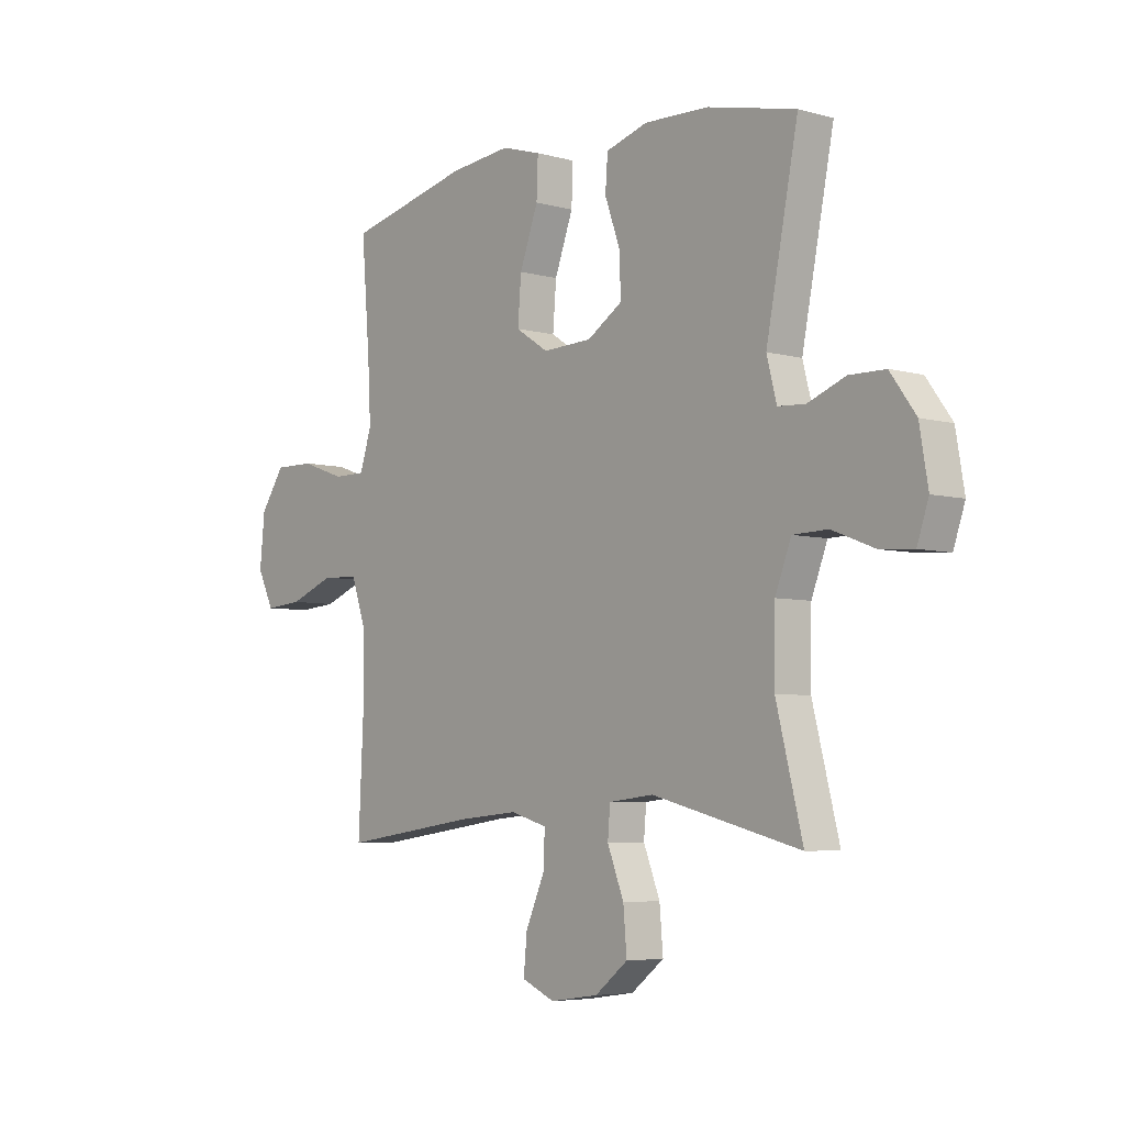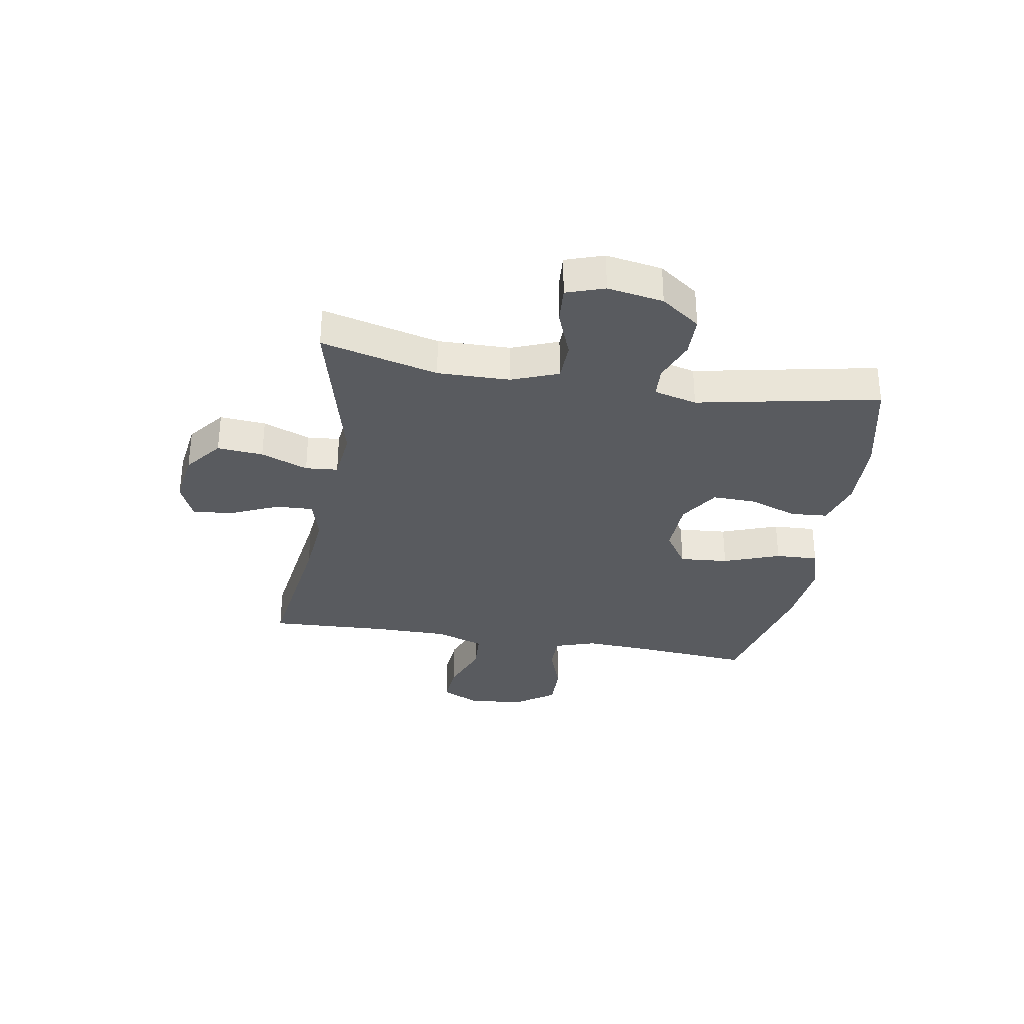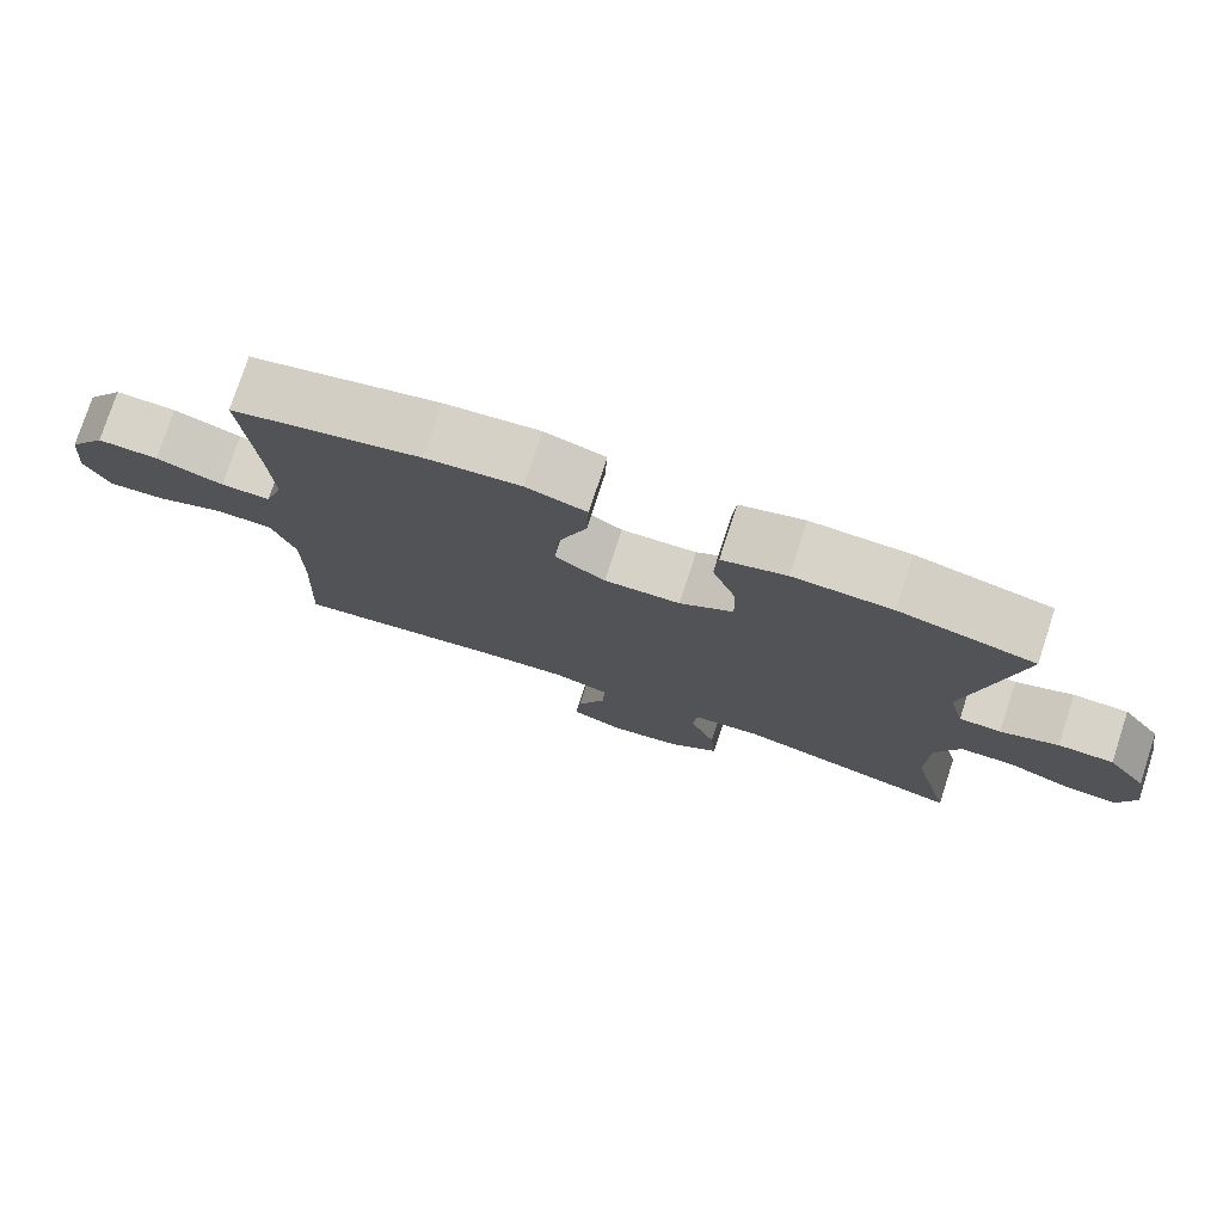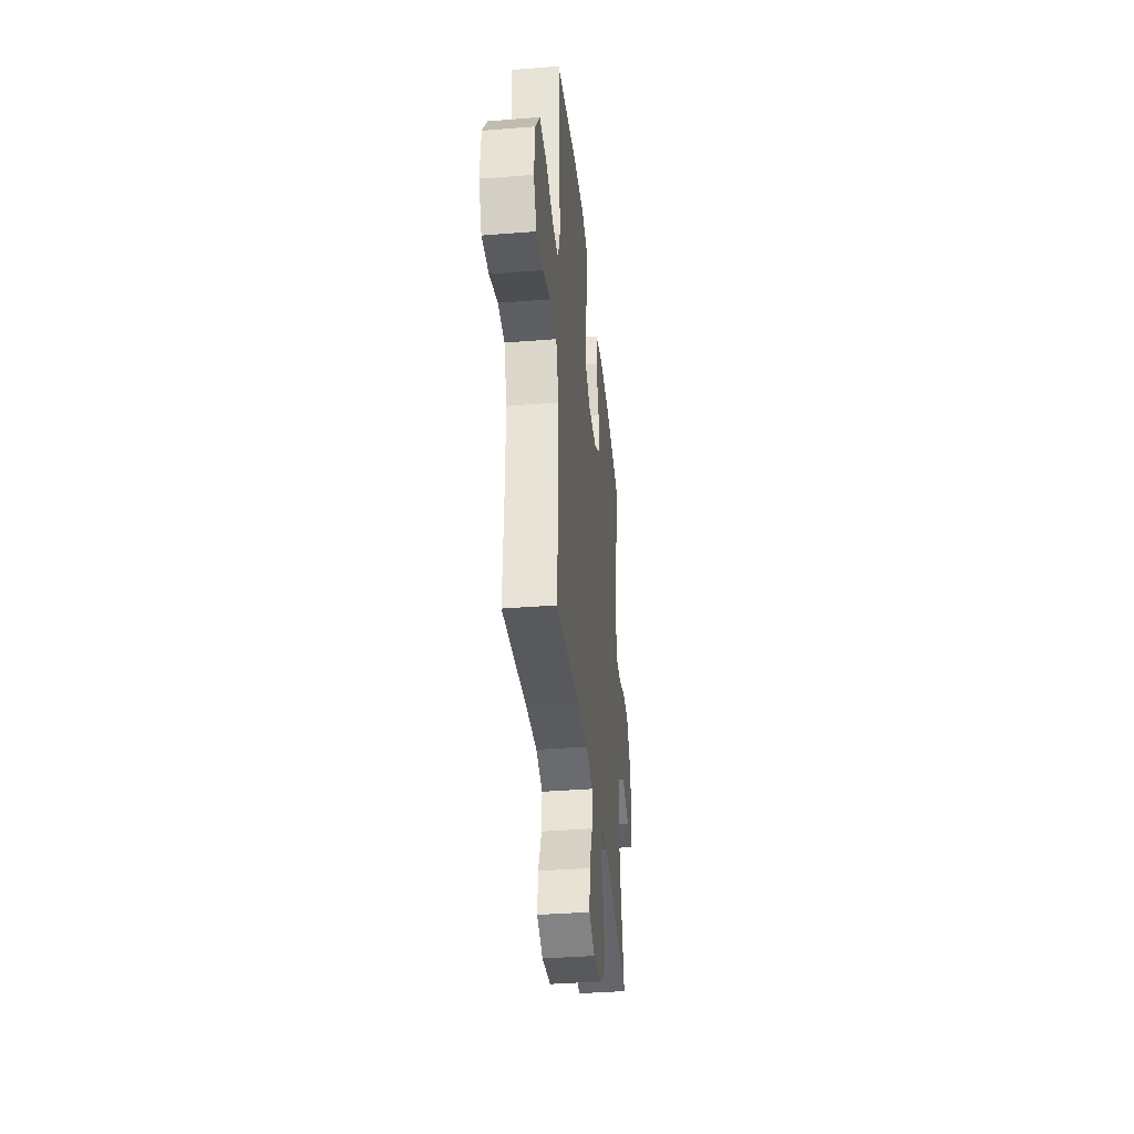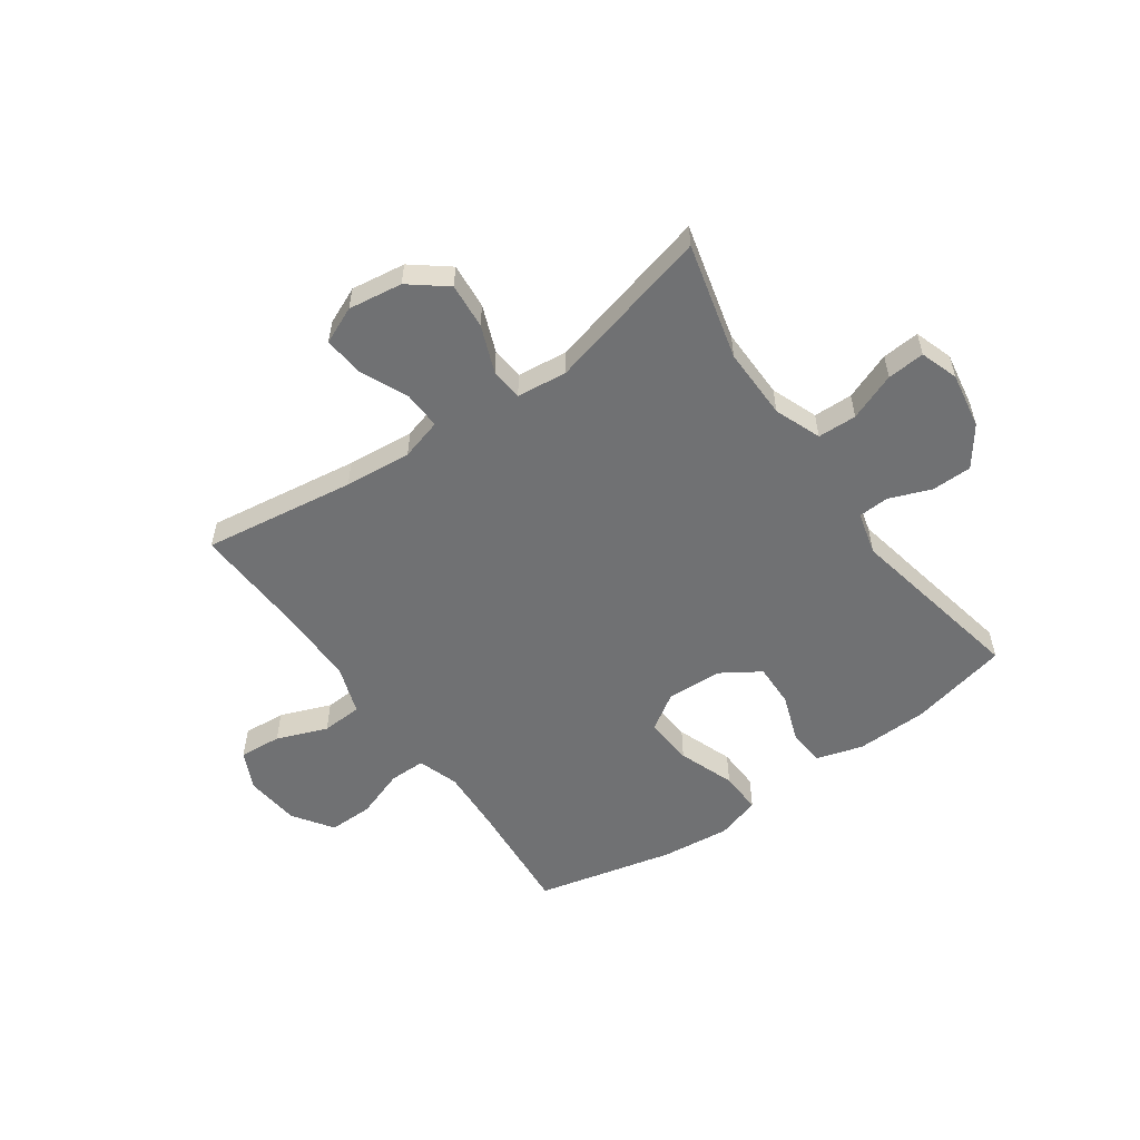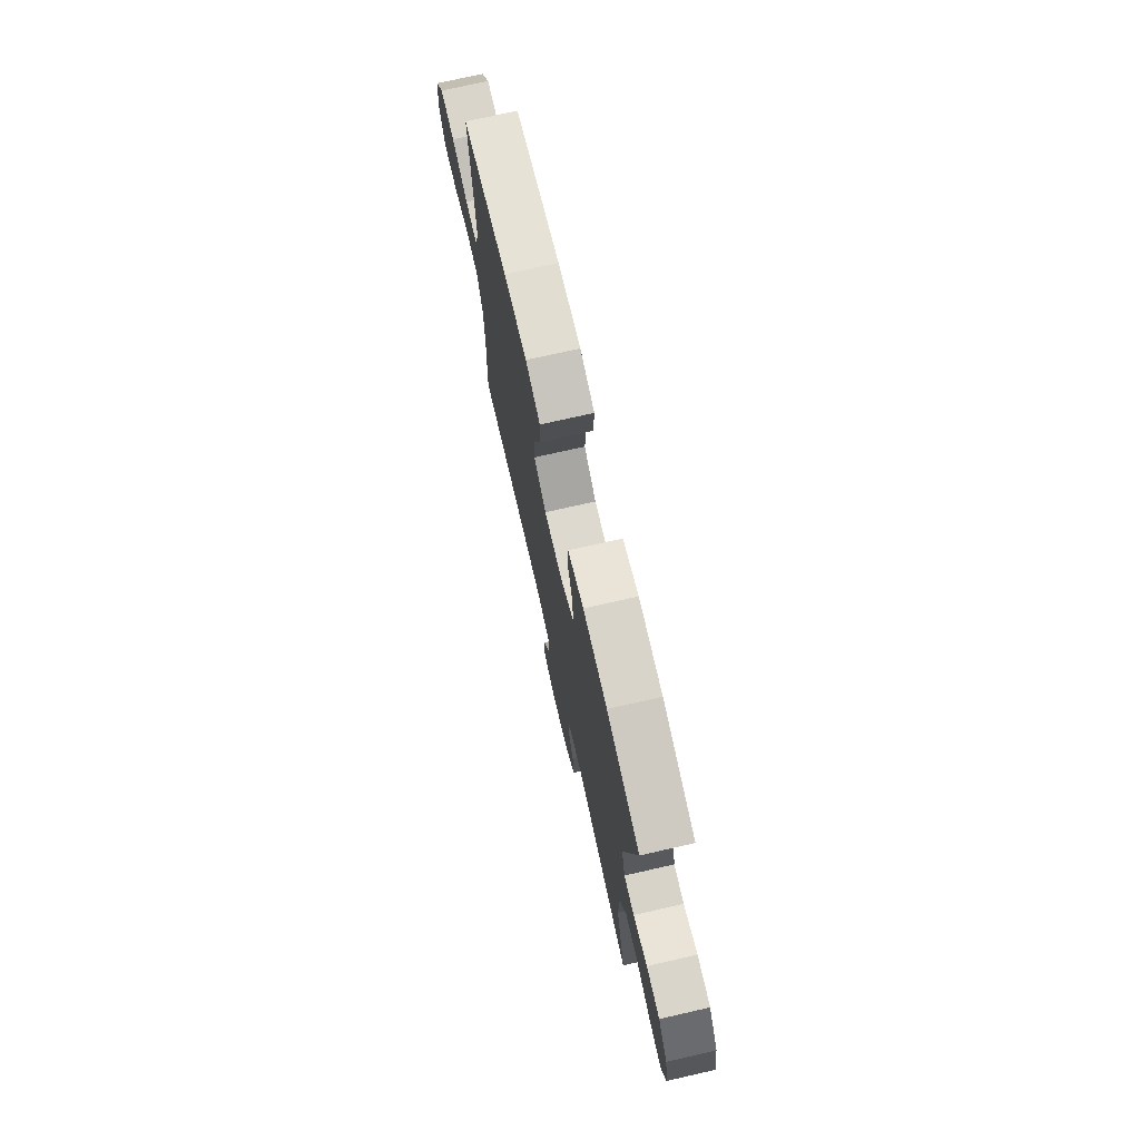
<metadata>
{"format":"obj","ext":"obj","renderer":"f3d","projection":"perspective","resolution":1024,"background":"white","views":[{"elev":-5.4,"azim":-130.4,"up":"+Z"},{"elev":-32.3,"azim":-99.6,"up":"+Y"},{"elev":76.8,"azim":-162.0,"up":"+Z"},{"elev":-37.8,"azim":95.8,"up":"+Z"},{"elev":-55.2,"azim":-144.8,"up":"+Y"},{"elev":73.8,"azim":-102.8,"up":"+Z"}]}
</metadata>
<code>
v 0.5 0.07 0.5
v 0.483 0.07 0.29
v 0.477 0.07 0.175
v 0.501 0.07 0.102
v 0.566 0.07 0.102
v 0.654 0.07 0.133
v 0.734 0.07 0.134
v 0.783 0.07 0.063
v 0.793 0.07 -0.037
v 0.76 0.07 -0.105
v 0.684 0.07 -0.099
v 0.593 0.07 -0.064
v 0.52 0.07 -0.068
v 0.49 0.07 -0.155
v 0.49 0.07 -0.29
v 0.5 0.07 -0.5
v 0.227 0.07 -0.461
v 0.107 0.07 -0.45
v 0.033 0.07 -0.471
v 0.036 0.07 -0.538
v 0.074 0.07 -0.624
v 0.081 0.07 -0.696
v 0.015 0.07 -0.725
v -0.082 0.07 -0.711
v -0.148 0.07 -0.659
v -0.141 0.07 -0.577
v -0.108 0.07 -0.493
v -0.113 0.07 -0.435
v -0.203 0.07 -0.425
v -0.5 0.07 -0.5
v -0.447 0.07 -0.291
v -0.449 0.07 -0.162
v -0.481 0.07 -0.079
v -0.551 0.07 -0.077
v -0.636 0.07 -0.11
v -0.703 0.07 -0.115
v -0.726 0.07 -0.047
v -0.709 0.07 0.053
v -0.658 0.07 0.123
v -0.586 0.07 0.124
v -0.511 0.07 0.095
v -0.456 0.07 0.098
v -0.436 0.07 0.175
v -0.5 0.07 0.5
v -0.323 0.07 0.54
v -0.194 0.07 0.544
v -0.11 0.07 0.519
v -0.105 0.07 0.453
v -0.136 0.07 0.367
v -0.138 0.07 0.289
v -0.068 0.07 0.244
v 0.031 0.07 0.24
v 0.097 0.07 0.283
v 0.09 0.07 0.37
v 0.053 0.07 0.471
v 0.05 0.07 0.547
v 0.129 0.07 0.571
v 0.253 0.07 0.558
v 0.5 0 0.5
v 0.483 0 0.29
v 0.477 0 0.175
v 0.501 0 0.102
v 0.566 0 0.102
v 0.654 0 0.133
v 0.734 0 0.134
v 0.783 0 0.063
v 0.793 0 -0.037
v 0.76 0 -0.105
v 0.684 0 -0.099
v 0.593 0 -0.064
v 0.52 0 -0.068
v 0.49 0 -0.155
v 0.49 0 -0.29
v 0.5 0 -0.5
v 0.227 0 -0.461
v 0.107 0 -0.45
v 0.033 0 -0.471
v 0.036 0 -0.538
v 0.074 0 -0.624
v 0.081 0 -0.696
v 0.015 0 -0.725
v -0.082 0 -0.711
v -0.148 0 -0.659
v -0.141 0 -0.577
v -0.108 0 -0.493
v -0.113 0 -0.435
v -0.203 0 -0.425
v -0.5 0 -0.5
v -0.447 0 -0.291
v -0.449 0 -0.162
v -0.481 0 -0.079
v -0.551 0 -0.077
v -0.636 0 -0.11
v -0.703 0 -0.115
v -0.726 0 -0.047
v -0.709 0 0.053
v -0.658 0 0.123
v -0.586 0 0.124
v -0.511 0 0.095
v -0.456 0 0.098
v -0.436 0 0.175
v -0.5 0 0.5
v -0.323 0 0.54
v -0.194 0 0.544
v -0.11 0 0.519
v -0.105 0 0.453
v -0.136 0 0.367
v -0.138 0 0.289
v -0.068 0 0.244
v 0.031 0 0.24
v 0.097 0 0.283
v 0.09 0 0.37
v 0.053 0 0.471
v 0.05 0 0.547
v 0.129 0 0.571
v 0.253 0 0.558
f 58 1 2
f 57 58 2
f 56 57 2
f 55 56 2
f 54 55 2
f 53 54 2 3
f 52 53 3 4
f 51 52 4
f 47 48 49
f 46 47 49
f 45 46 49
f 44 45 49
f 43 44 49
f 42 43 49 50
f 39 40 41
f 38 39 41
f 37 38 41
f 36 37 41
f 35 36 41
f 34 35 41
f 33 34 41 42
f 42 50 51
f 33 42 51
f 32 33 51
f 29 30 31
f 32 51 4
f 31 32 4
f 29 31 4
f 28 29 4
f 25 26 27
f 24 25 27
f 23 24 27
f 22 23 27
f 21 22 27
f 20 21 27
f 15 16 17
f 14 15 17 18
f 13 14 18 19
f 10 11 12
f 9 10 12
f 8 9 12
f 7 8 12
f 6 7 12
f 5 6 12
f 5 12 13
f 4 5 13 19
f 19 20 27 28
f 4 19 28
f 60 59 116
f 60 116 115
f 60 115 114
f 60 114 113
f 60 113 112
f 61 60 112 111
f 62 61 111 110
f 62 110 109
f 107 106 105
f 107 105 104
f 107 104 103
f 107 103 102
f 107 102 101
f 108 107 101 100
f 99 98 97
f 99 97 96
f 99 96 95
f 99 95 94
f 99 94 93
f 99 93 92
f 100 99 92 91
f 109 108 100
f 109 100 91
f 109 91 90
f 89 88 87
f 62 109 90
f 62 90 89
f 62 89 87
f 62 87 86
f 85 84 83
f 85 83 82
f 85 82 81
f 85 81 80
f 85 80 79
f 85 79 78
f 75 74 73
f 76 75 73 72
f 77 76 72 71
f 70 69 68
f 70 68 67
f 70 67 66
f 70 66 65
f 70 65 64
f 70 64 63
f 71 70 63
f 77 71 63 62
f 86 85 78 77
f 86 77 62
f 1 59 60 2
f 2 60 61 3
f 3 61 62 4
f 4 62 63 5
f 5 63 64 6
f 6 64 65 7
f 7 65 66 8
f 8 66 67 9
f 9 67 68 10
f 10 68 69 11
f 11 69 70 12
f 12 70 71 13
f 13 71 72 14
f 14 72 73 15
f 15 73 74 16
f 16 74 75 17
f 17 75 76 18
f 18 76 77 19
f 19 77 78 20
f 20 78 79 21
f 21 79 80 22
f 22 80 81 23
f 23 81 82 24
f 24 82 83 25
f 25 83 84 26
f 26 84 85 27
f 27 85 86 28
f 28 86 87 29
f 29 87 88 30
f 30 88 89 31
f 31 89 90 32
f 32 90 91 33
f 33 91 92 34
f 34 92 93 35
f 35 93 94 36
f 36 94 95 37
f 37 95 96 38
f 38 96 97 39
f 39 97 98 40
f 40 98 99 41
f 41 99 100 42
f 42 100 101 43
f 43 101 102 44
f 44 102 103 45
f 45 103 104 46
f 46 104 105 47
f 47 105 106 48
f 48 106 107 49
f 49 107 108 50
f 50 108 109 51
f 51 109 110 52
f 52 110 111 53
f 53 111 112 54
f 54 112 113 55
f 55 113 114 56
f 56 114 115 57
f 57 115 116 58
f 58 116 59 1

</code>
